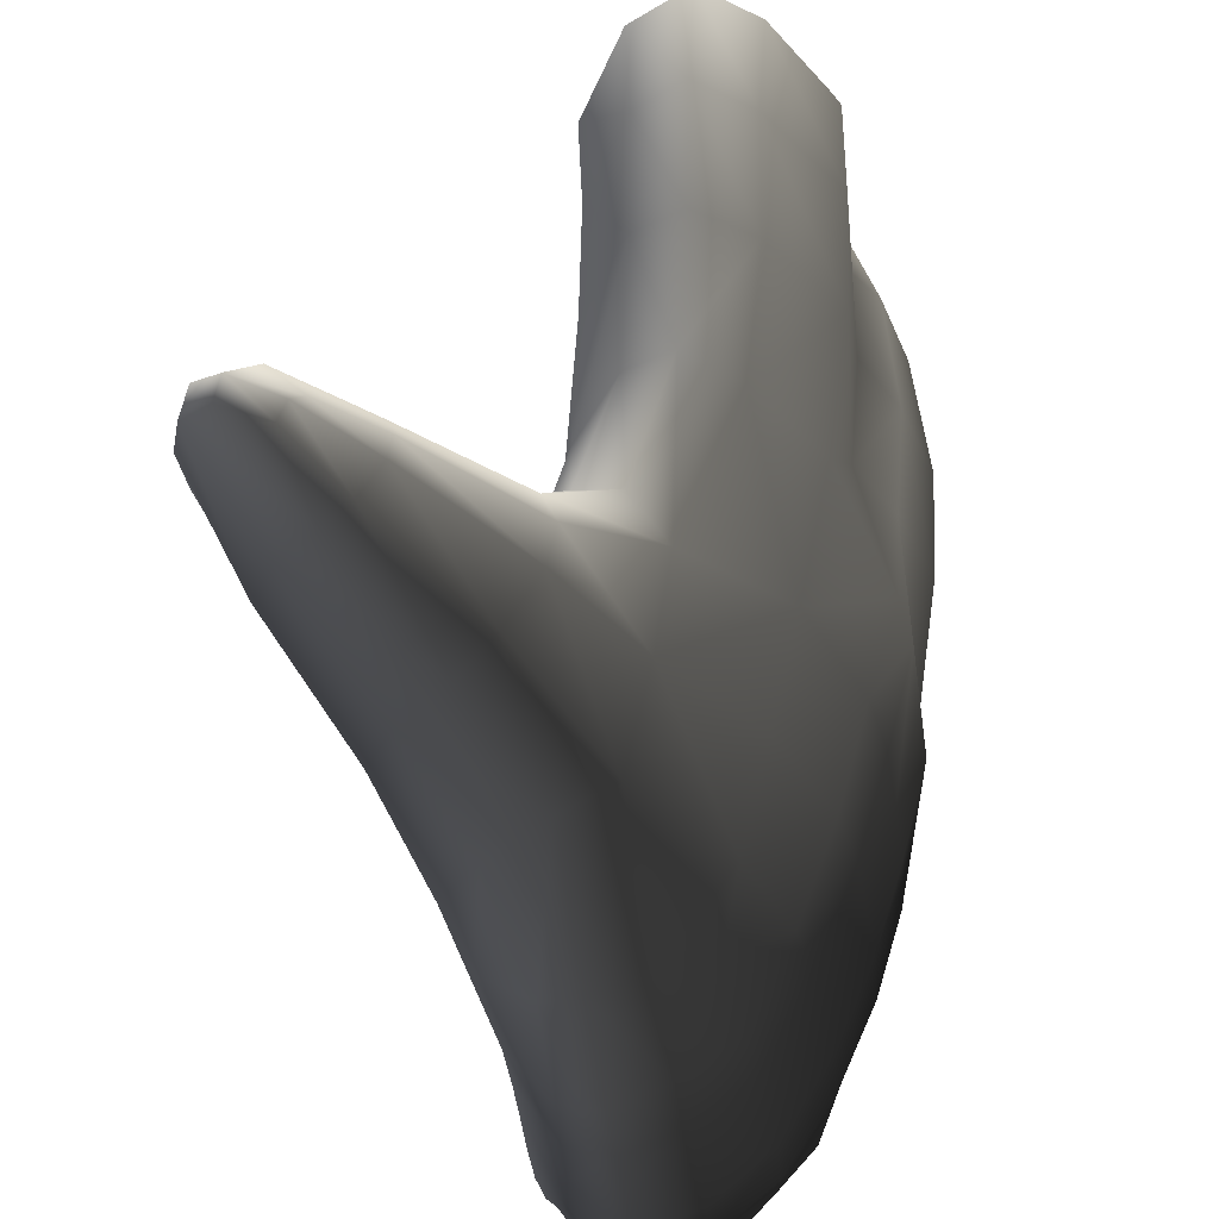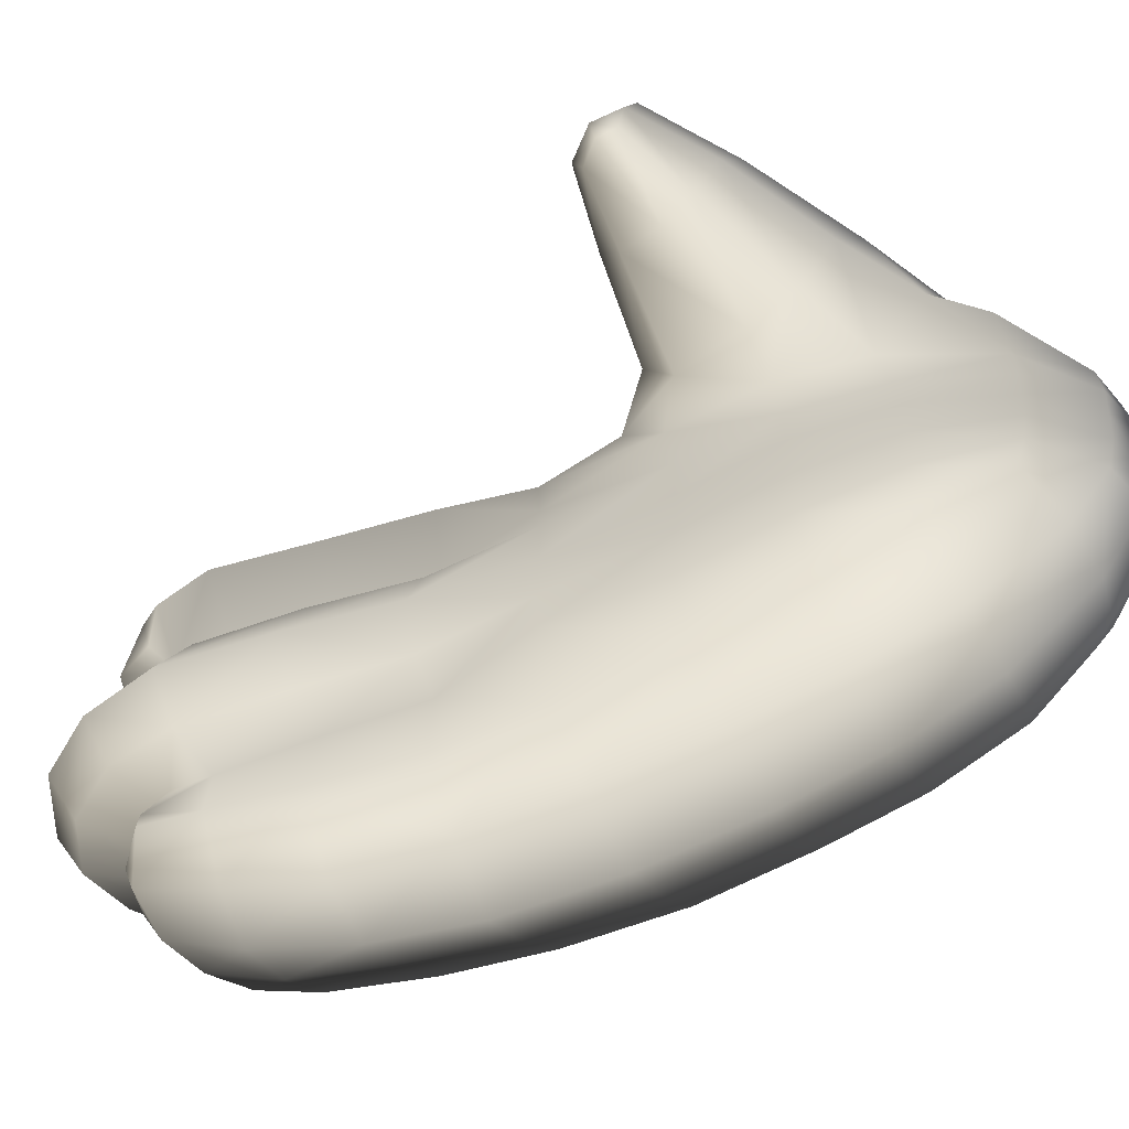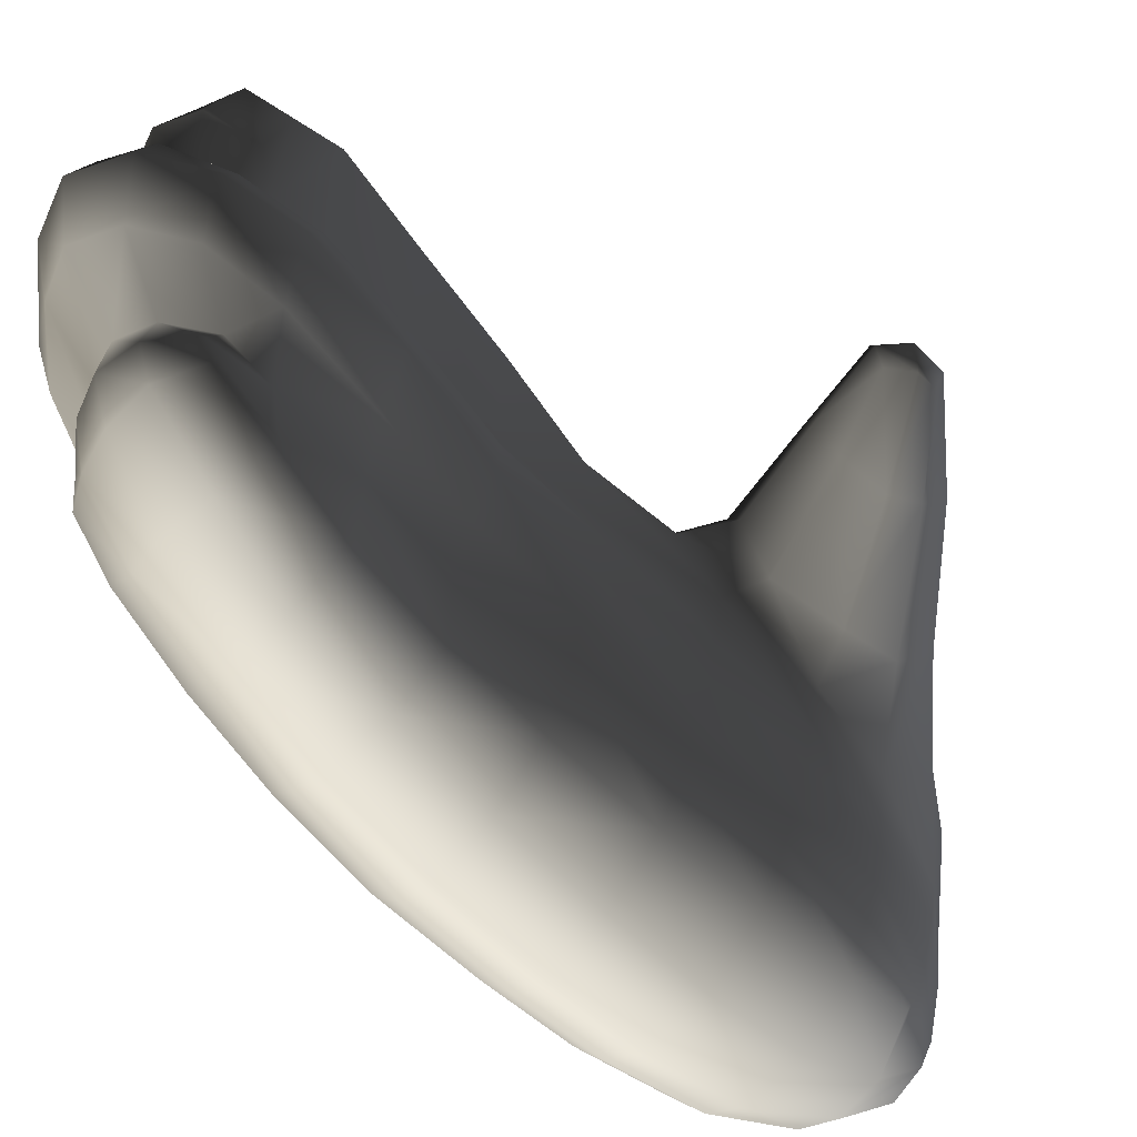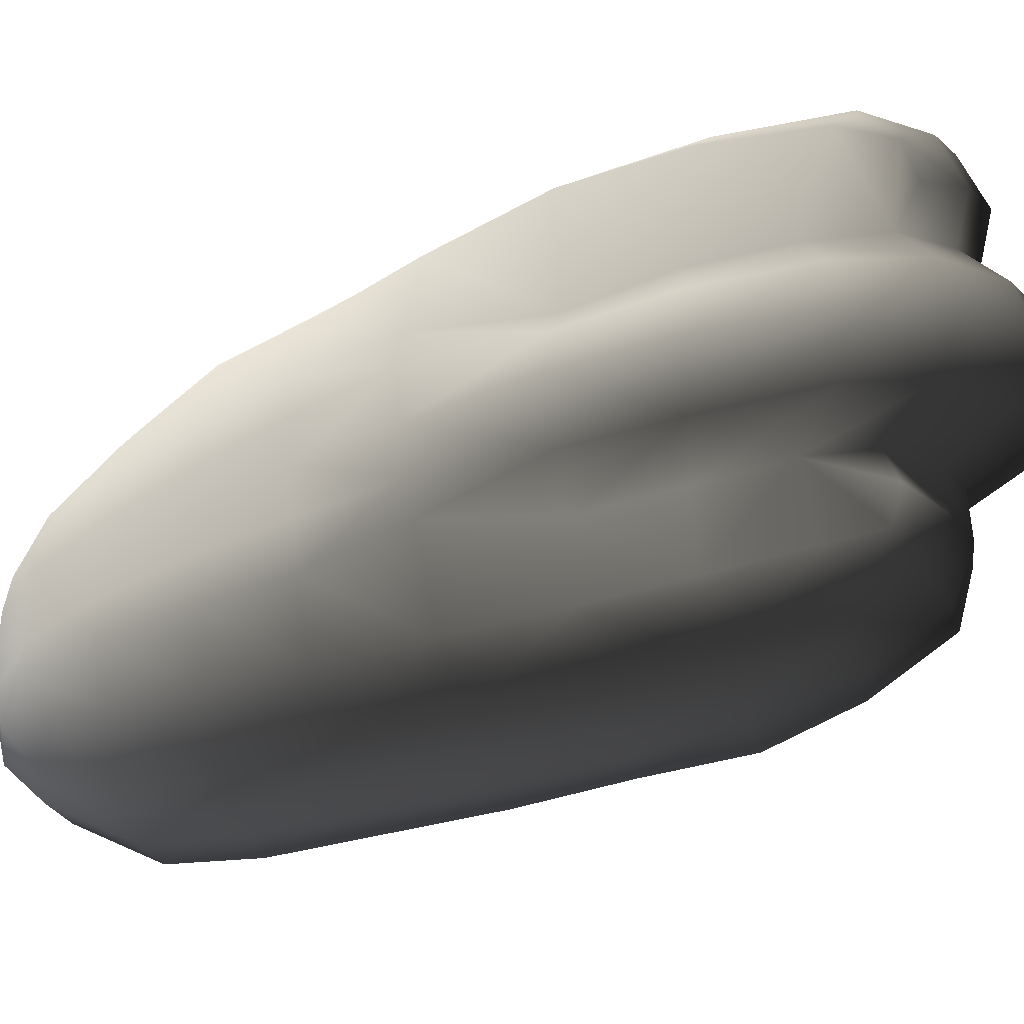
<metadata>
{"format":"obj","ext":"obj","renderer":"f3d","projection":"perspective","resolution":1024,"background":"white","views":[{"elev":36.8,"azim":163.2,"up":"+Z"},{"elev":-71.0,"azim":92.6,"up":"+Z"},{"elev":-62.3,"azim":22.1,"up":"+Z"},{"elev":-30.6,"azim":-98.4,"up":"+Z"}]}
</metadata>
<code>
g Hand_Open_R
v -0.6252 0.1773 0.2197
v -0.609 0.1904 0.2041
v -0.6106 0.2013 0.1861
v -0.6281 0.1857 0.1958
v -0.6115 0.1861 0.1707
v -0.5944 0.2106 0.1645
v -0.5988 0.2207 0.1815
v -0.5918 0.2089 0.2299
v -0.6008 0.1916 0.2219
v -0.6157 0.1829 0.2449
v -0.6069 0.2073 0.2591
v -0.6315 0.1702 0.1778
v -0.5863 0.2547 0.1757
v -0.5811 0.248 0.157
v -0.5691 0.2868 0.1471
v -0.5739 0.2913 0.1643
v -0.5817 0.2478 0.2254
v -0.5687 0.2879 0.2136
v -0.5808 0.2968 0.2431
v -0.594 0.2553 0.2576
v -0.5508 0.3238 0.1521
v -0.5561 0.3228 0.1937
v -0.5271 0.363 0.1517
v -0.5353 0.3502 0.1775
v -0.5441 0.3645 0.2091
v -0.5673 0.3332 0.2226
v -0.5114 0.367 0.1602
v -0.5166 0.3578 0.1879
v -0.5237 0.3686 0.2134
v -0.4802 0.3522 0.1954
v -0.4845 0.3458 0.2131
v -0.4588 0.3416 0.2245
v -0.4593 0.3379 0.2354
v -0.4896 0.3534 0.2306
v -0.4617 0.343 0.2482
v -0.53 0.3647 0.1287
v -0.5504 0.3242 0.1372
v -0.495 0.3665 0.2421
v -0.4671 0.3521 0.2553
v -0.5301 0.3852 0.2247
v -0.5529 0.3845 0.221
v -0.5794 0.3449 0.2348
v -0.5947 0.3056 0.2535
v -0.6089 0.2613 0.2685
v -0.6264 0.2123 0.2717
v -0.6358 0.1864 0.2554
v -0.6438 0.1788 0.227
v -0.6451 0.1854 0.2003
v -0.6521 0.1696 0.1817
v -0.6559 0.1628 0.1563
v -0.6324 0.1627 0.1528
v -0.6377 0.1746 0.1278
v -0.6108 0.1767 0.148
v -0.6187 0.187 0.1245
v -0.6028 0.2097 0.1143
v -0.593 0.201 0.1413
v -0.5795 0.2418 0.1322
v -0.5886 0.248 0.1061
v -0.5764 0.2859 0.09893
v -0.5678 0.2824 0.1235
v -0.5568 0.3227 0.0908
v -0.5535 0.3236 0.1156
v -0.5365 0.3638 0.0839
v -0.5327 0.3649 0.1067
v -0.6574 0.1748 0.1305
v -0.5189 0.3968 0.07809
v -0.5151 0.3976 0.09904
v -0.5065 0.4292 0.07275
v -0.5037 0.43 0.09142
v -0.5005 0.4635 0.08512
v -0.5025 0.4622 0.07147
v -0.5093 0.4864 0.06768
v -0.5068 0.4879 0.08373
v -0.521 0.4969 0.06921
v -0.5182 0.4981 0.08563
v -0.5156 0.4987 0.1009
v -0.5046 0.4893 0.09871
v -0.5028 0.4886 0.1137
v -0.4959 0.4645 0.1119
v -0.4898 0.4623 0.137
v -0.5013 0.4788 0.1398
v -0.4854 0.4429 0.1461
v -0.4982 0.4261 0.1257
v -0.4736 0.4183 0.1733
v -0.4837 0.4055 0.1521
v -0.5075 0.3948 0.1341
v -0.4953 0.3889 0.1529
v -0.4792 0.4294 0.1934
v -0.4942 0.4535 0.1659
v -0.4538 0.3848 0.2058
v -0.4606 0.3757 0.1901
v -0.4417 0.3557 0.2355
v -0.4455 0.3533 0.2216
v -0.447 0.3442 0.2389
v -0.4488 0.3459 0.2215
v -0.4428 0.3603 0.2477
v -0.4483 0.3487 0.2508
v -0.4698 0.3652 0.1845
v -0.4585 0.3936 0.2238
v -0.5116 0.4597 0.182
v -0.5116 0.4849 0.1448
v -0.5137 0.4969 0.1162
v -0.4693 0.3998 0.2353
v -0.4933 0.4354 0.2092
v -0.4511 0.3658 0.255
v -0.4555 0.3562 0.2573
v -0.5123 0.3969 0.117
v -0.5019 0.4288 0.1084
v -0.4983 0.4644 0.09856
v -0.6379 0.1954 0.08956
v -0.6209 0.2014 0.09092
v -0.617 0.2026 0.0733
v -0.6347 0.2006 0.06848
v -0.6061 0.2248 0.05796
v -0.6258 0.2293 0.04658
v -0.6105 0.2236 0.09422
v -0.5963 0.255 0.04883
v -0.6169 0.2614 0.03108
v -0.6035 0.2979 0.02596
v -0.5845 0.2917 0.04223
v -0.5968 0.257 0.08744
v -0.5842 0.2918 0.08188
v -0.57 0.327 0.03893
v -0.5885 0.3349 0.01997
v -0.5512 0.365 0.03531
v -0.5597 0.3234 0.07396
v -0.5417 0.3628 0.06139
v -0.5708 0.3742 0.01637
v -0.6513 0.2078 0.06783
v -0.6537 0.1996 0.09028
v -0.6378 0.2709 0.03156
v -0.6455 0.235 0.04719
v -0.6117 0.3471 0.01515
v -0.6274 0.3066 0.0218
v -0.5935 0.3864 0.01204
v -0.554 0.4082 0.01384
v -0.577 0.418 0.0108
v -0.5376 0.4394 0.0167
v -0.5178 0.4298 0.03382
v -0.5331 0.3991 0.03257
v -0.5238 0.3961 0.0574
v -0.5106 0.428 0.05431
v -0.5229 0.4698 0.0355
v -0.5088 0.457 0.04558
v -0.505 0.4604 0.05798
v -0.5129 0.4831 0.05246
v -0.5578 0.4499 0.01514
v -0.5388 0.4788 0.03493
v -0.5252 0.4936 0.05381
v -0.6201 0.2085 0.1066
v -0.6363 0.1986 0.1087
v -0.6513 0.1997 0.1108
v -0.6575 0.191 0.2243
v -0.6438 0.1788 0.227
v -0.6451 0.1854 0.2003
v -0.6558 0.1966 0.2003
v -0.6693 0.2116 0.2162
v -0.6645 0.2196 0.1984
v -0.6685 0.2168 0.2334
v -0.6645 0.2383 0.2398
v -0.6622 0.2511 0.1926
v -0.645 0.2234 0.2633
v -0.6528 0.1993 0.2494
v -0.6264 0.2123 0.2717
v -0.6358 0.1864 0.2554
v -0.6768 0.2106 0.1805
v -0.6773 0.2465 0.1753
v -0.6651 0.1827 0.1818
v -0.6521 0.1696 0.1817
v -0.65 0.2831 0.2372
v -0.6272 0.2708 0.2602
v -0.6349 0.3272 0.2261
v -0.6534 0.2892 0.1843
v -0.6387 0.3259 0.1734
v -0.6129 0.3158 0.2466
v -0.6089 0.2613 0.2685
v -0.5947 0.3056 0.2535
v -0.6149 0.369 0.2081
v -0.6341 0.377 0.1633
v -0.5938 0.407 0.1902
v -0.6133 0.4105 0.1581
v -0.5949 0.3571 0.2283
v -0.5594 0.4048 0.2152
v -0.5794 0.3449 0.2348
v -0.5529 0.3845 0.221
v -0.5301 0.3852 0.2247
v -0.5299 0.4022 0.2274
v -0.495 0.3665 0.2421
v -0.4939 0.3787 0.2458
v -0.4671 0.3521 0.2553
v -0.4752 0.3664 0.2529
v -0.6387 0.3788 0.1475
v -0.6198 0.4103 0.1378
v -0.6516 0.3314 0.157
v -0.6668 0.293 0.1663
v -0.4555 0.3562 0.2573
v -0.4696 0.3692 0.2549
v -0.465 0.3752 0.2526
v -0.4511 0.3658 0.255
v -0.4798 0.3953 0.2397
v -0.49 0.3872 0.2445
v -0.4693 0.3998 0.2353
v -0.5075 0.4279 0.2165
v -0.5227 0.4157 0.2245
v -0.5302 0.4564 0.1863
v -0.5455 0.4328 0.2038
v -0.5589 0.4639 0.1591
v -0.5756 0.4375 0.1755
v -0.5942 0.4403 0.1459
v -0.5737 0.4666 0.1337
v -0.5116 0.4597 0.182
v -0.4933 0.4354 0.2092
v -0.5488 0.4804 0.1422
v -0.5538 0.4882 0.1238
v -0.5284 0.4868 0.1476
v -0.5324 0.4967 0.1203
v -0.5116 0.4849 0.1448
v -0.5137 0.4969 0.1162
v -0.535 0.4989 0.1053
v -0.5156 0.4987 0.1009
v -0.5576 0.489 0.1096
v -0.5794 0.4664 0.1182
v -0.6003 0.4402 0.1279
v -0.5833 0.4657 0.102
v -0.6043 0.4393 0.1093
v -0.6082 0.438 0.0907
v -0.5866 0.4654 0.08567
v -0.5608 0.4883 0.09512
v -0.563 0.4883 0.08045
v -0.5378 0.499 0.09013
v -0.5401 0.498 0.07399
v -0.5182 0.4981 0.08563
v -0.521 0.4969 0.06921
v -0.6271 0.4086 0.09594
v -0.6237 0.4092 0.1167
v -0.6468 0.3753 0.1019
v -0.6427 0.3775 0.1241
v -0.6583 0.3301 0.1093
v -0.663 0.3346 0.134
v -0.6713 0.2919 0.1167
v -0.678 0.2941 0.1418
v -0.688 0.2453 0.1503
v -0.6823 0.2474 0.1258
v -0.6817 0.2148 0.1305
v -0.6862 0.2078 0.1553
v -0.6705 0.1884 0.1309
v -0.6715 0.1777 0.1565
v -0.6574 0.1748 0.1305
v -0.6559 0.1628 0.1563
v -0.6616 0.2114 0.1114
v -0.6513 0.1997 0.1108
v -0.6693 0.2317 0.1113
v -0.6681 0.2578 0.1067
v -0.6604 0.29 0.09839
v -0.665 0.2899 0.06426
v -0.6492 0.3252 0.09124
v -0.6543 0.3251 0.05699
v -0.6509 0.2781 0.04428
v -0.6411 0.3157 0.03537
v -0.6378 0.2709 0.03156
v -0.6274 0.3066 0.0218
v -0.6468 0.3726 0.08751
v -0.6397 0.3644 0.05141
v -0.6285 0.4071 0.07521
v -0.6215 0.4015 0.048
v -0.609 0.3947 0.02649
v -0.6266 0.3565 0.02943
v -0.5935 0.3864 0.01204
v -0.6117 0.3471 0.01515
v -0.6733 0.2543 0.07311
v -0.6751 0.2322 0.08013
v -0.6746 0.2278 0.09669
v -0.6645 0.219 0.0716
v -0.6655 0.211 0.09244
v -0.6513 0.2078 0.06783
v -0.6537 0.1996 0.09028
v -0.6589 0.2449 0.0537
v -0.6455 0.235 0.04719
v -0.577 0.418 0.0108
v -0.5927 0.4262 0.02526
v -0.5578 0.4499 0.01514
v -0.5732 0.457 0.02807
v -0.6046 0.4325 0.04601
v -0.5851 0.4612 0.04701
v -0.5883 0.4645 0.06918
v -0.6102 0.4362 0.07202
v -0.5648 0.4869 0.06594
v -0.5661 0.4799 0.05296
v -0.5434 0.4948 0.05857
v -0.5526 0.482 0.04048
v -0.5252 0.4936 0.05381
v -0.5388 0.4788 0.03493
v -0.6106 0.2013 0.1861
v -0.609 0.1904 0.2041
v -0.6008 0.1916 0.2219
g Hand_Open_R_0
f 3 2 1
f 4 3 1
f 5 3 4
f 5 6 3
f 6 7 3
f 3 7 8
f 3 8 9
f 9 8 10
f 2 9 10
f 1 2 10
f 8 11 10
f 12 5 4
f 7 6 13
f 8 7 13
f 6 14 13
f 14 15 13
f 15 16 13
f 17 13 16
f 17 8 13
f 18 17 16
f 17 18 19
f 20 17 19
f 8 17 20
f 11 8 20
f 18 16 21
f 22 18 21
f 18 22 19
f 22 21 23
f 24 22 23
f 22 24 25
f 26 22 25
f 22 26 19
f 24 23 27
f 28 24 27
f 25 24 28
f 29 25 28
f 28 27 30
f 31 28 30
f 29 28 31
f 31 30 32
f 33 31 32
f 34 31 33
f 34 29 31
f 35 34 33
f 36 23 21
f 37 36 21
f 38 34 35
f 39 38 35
f 40 29 34
f 38 40 34
f 41 25 29
f 40 41 29
f 26 25 41
f 42 26 41
f 26 42 19
f 42 43 19
f 20 19 43
f 44 20 43
f 11 20 44
f 45 11 44
f 11 45 10
f 45 46 10
f 1 10 46
f 47 1 46
f 4 1 47
f 48 4 47
f 12 4 48
f 49 12 48
f 12 49 50
f 51 12 50
f 52 51 50
f 53 51 52
f 54 53 52
f 54 55 53
f 55 56 53
f 56 55 57
f 55 58 57
f 58 59 57
f 59 60 57
f 59 61 60
f 61 62 60
f 61 63 62
f 63 64 62
f 65 52 50
f 63 66 64
f 66 67 64
f 66 68 67
f 68 69 67
f 69 68 70
f 68 71 70
f 71 72 70
f 72 73 70
f 72 74 73
f 74 75 73
f 75 76 73
f 76 77 73
f 73 77 70
f 77 76 78
f 77 78 79
f 80 79 78
f 81 80 78
f 80 82 79
f 82 83 79
f 82 84 83
f 84 85 83
f 86 83 85
f 87 86 85
f 84 82 88
f 82 89 88
f 89 82 80
f 81 89 80
f 84 90 85
f 90 91 85
f 87 85 91
f 90 92 91
f 92 93 91
f 92 94 93
f 94 95 93
f 94 92 96
f 92 90 96
f 97 94 96
f 98 91 93
f 95 98 93
f 98 87 91
f 90 99 96
f 84 88 99
f 90 84 99
f 89 100 88
f 100 89 81
f 101 100 81
f 101 81 102
f 81 78 102
f 76 102 78
f 99 103 96
f 104 103 99
f 100 104 88
f 88 104 99
f 103 105 96
f 97 96 105
f 106 97 105
f 98 95 32
f 30 98 32
f 87 98 30
f 27 87 30
f 86 87 27
f 23 86 27
f 107 86 23
f 107 108 86
f 108 83 86
f 83 108 79
f 108 109 79
f 109 77 79
f 36 107 23
f 33 32 95
f 94 33 95
f 33 94 35
f 94 97 35
f 35 97 39
f 97 106 39
f 77 109 70
f 69 70 109
f 108 69 109
f 108 107 67
f 69 108 67
f 107 36 64
f 67 107 64
f 64 36 62
f 36 37 62
f 62 37 60
f 37 15 60
f 15 37 16
f 37 21 16
f 60 15 57
f 15 14 57
f 56 57 14
f 6 56 14
f 56 6 53
f 6 5 53
f 53 5 51
f 5 12 51
f 112 111 110
f 113 112 110
f 114 112 113
f 112 114 111
f 115 114 113
f 114 116 111
f 114 115 117
f 115 118 117
f 117 118 119
f 120 117 119
f 117 120 121
f 114 117 121
f 116 114 121
f 120 122 121
f 123 120 119
f 120 123 122
f 124 123 119
f 125 123 124
f 123 125 126
f 123 126 122
f 125 127 126
f 128 125 124
f 115 113 129
f 129 113 130
f 113 110 130
f 118 131 119
f 132 131 118
f 132 115 129
f 115 132 118
f 128 124 133
f 133 124 134
f 131 134 119
f 124 119 134
f 135 128 133
f 136 128 135
f 137 136 135
f 138 136 137
f 138 139 136
f 139 140 136
f 140 139 141
f 139 142 141
f 139 138 143
f 144 139 143
f 142 139 144
f 144 143 145
f 145 142 144
f 143 146 145
f 147 138 137
f 138 147 143
f 147 148 143
f 143 148 146
f 148 149 146
f 136 140 128
f 140 125 128
f 140 141 127
f 125 140 127
f 149 74 146
f 74 72 146
f 146 72 145
f 72 71 145
f 68 142 145
f 71 68 145
f 142 68 141
f 68 66 141
f 66 63 127
f 141 66 127
f 127 63 126
f 63 61 126
f 126 61 122
f 61 59 122
f 122 59 121
f 59 58 121
f 116 121 58
f 55 116 58
f 116 55 150
f 55 54 150
f 150 54 151
f 54 52 151
f 151 52 152
f 52 65 152
f 110 151 152
f 130 110 152
f 111 150 151
f 110 111 151
f 111 116 150
f 155 154 153
f 156 155 153
f 156 153 157
f 158 156 157
f 158 157 159
f 157 153 159
f 159 160 158
f 160 161 158
f 162 160 159
f 163 162 159
f 153 163 159
f 153 154 163
f 164 162 163
f 165 164 163
f 154 165 163
f 166 158 161
f 167 166 161
f 168 156 158
f 166 168 158
f 169 155 156
f 168 169 156
f 170 160 162
f 160 170 161
f 171 170 162
f 162 164 171
f 170 171 172
f 170 172 173
f 170 173 161
f 172 174 173
f 171 175 172
f 171 176 175
f 164 176 171
f 176 177 175
f 172 178 174
f 178 179 174
f 178 180 179
f 180 181 179
f 178 182 180
f 182 178 172
f 175 182 172
f 182 183 180
f 182 184 183
f 184 182 175
f 177 184 175
f 184 185 183
f 183 185 186
f 187 183 186
f 187 186 188
f 189 187 188
f 189 188 190
f 191 189 190
f 192 179 181
f 193 192 181
f 192 194 179
f 194 174 179
f 194 195 174
f 195 173 174
f 161 173 195
f 167 161 195
f 190 196 191
f 196 197 191
f 197 196 198
f 196 199 198
f 198 200 197
f 200 201 197
f 197 201 191
f 202 200 198
f 199 202 198
f 200 203 201
f 203 204 201
f 203 205 204
f 205 206 204
f 206 205 207
f 208 206 207
f 208 207 209
f 207 210 209
f 211 205 203
f 212 211 203
f 212 203 200
f 202 212 200
f 207 213 210
f 213 214 210
f 213 215 214
f 207 205 215
f 213 207 215
f 215 216 214
f 215 217 216
f 205 211 217
f 215 205 217
f 217 218 216
f 219 216 218
f 220 219 218
f 221 214 216
f 219 221 216
f 222 210 214
f 221 222 214
f 223 209 210
f 222 223 210
f 208 209 181
f 180 208 181
f 206 208 180
f 183 206 180
f 206 183 187
f 204 206 187
f 204 187 189
f 201 204 189
f 201 189 191
f 223 222 224
f 225 223 224
f 226 225 224
f 227 226 224
f 227 224 228
f 229 227 228
f 229 228 230
f 231 229 230
f 231 230 232
f 233 231 232
f 226 234 225
f 234 235 225
f 234 236 235
f 236 237 235
f 236 238 237
f 238 239 237
f 238 240 239
f 240 241 239
f 242 241 240
f 243 242 240
f 243 244 242
f 244 245 242
f 244 246 245
f 246 247 245
f 246 248 247
f 248 249 247
f 249 169 247
f 169 168 247
f 247 168 245
f 168 166 245
f 245 166 242
f 166 167 242
f 242 167 241
f 167 195 241
f 241 195 239
f 195 194 239
f 248 246 250
f 251 248 250
f 246 244 252
f 250 246 252
f 244 243 253
f 252 244 253
f 253 243 254
f 253 254 255
f 255 254 256
f 257 255 256
f 258 255 257
f 259 258 257
f 260 258 259
f 261 260 259
f 257 256 262
f 263 257 262
f 263 262 264
f 265 263 264
f 265 266 263
f 266 267 263
f 267 259 257
f 263 267 257
f 266 268 267
f 268 269 267
f 269 261 259
f 267 269 259
f 270 255 258
f 270 253 255
f 270 271 253
f 271 272 253
f 271 273 272
f 273 274 272
f 273 275 274
f 275 276 274
f 277 273 271
f 270 277 271
f 278 275 273
f 277 278 273
f 277 270 258
f 277 258 260
f 278 277 260
f 279 268 266
f 272 252 253
f 272 274 252
f 274 250 252
f 274 276 250
f 276 251 250
f 281 279 280
f 282 281 280
f 282 280 283
f 284 282 283
f 284 283 285
f 283 286 285
f 284 285 287
f 288 284 287
f 282 284 288
f 288 287 289
f 290 288 289
f 290 282 288
f 281 282 290
f 290 289 291
f 292 290 291
f 292 281 290
f 283 265 286
f 283 280 265
f 265 264 286
f 280 266 265
f 280 279 266
f 264 234 286
f 236 234 264
f 262 236 264
f 238 236 262
f 256 238 262
f 240 238 256
f 254 240 256
f 243 240 254
f 234 226 286
f 286 226 285
f 226 227 285
f 285 227 287
f 227 229 287
f 287 229 289
f 229 231 289
f 289 231 291
f 231 233 291
f 295 294 293
f 193 181 209
f 223 193 209
f 193 223 225
f 235 193 225
f 192 193 235
f 237 192 235
f 194 192 237
f 239 194 237
f 222 221 228
f 224 222 228
f 228 221 230
f 221 219 230
f 230 219 232
f 219 220 232

</code>
